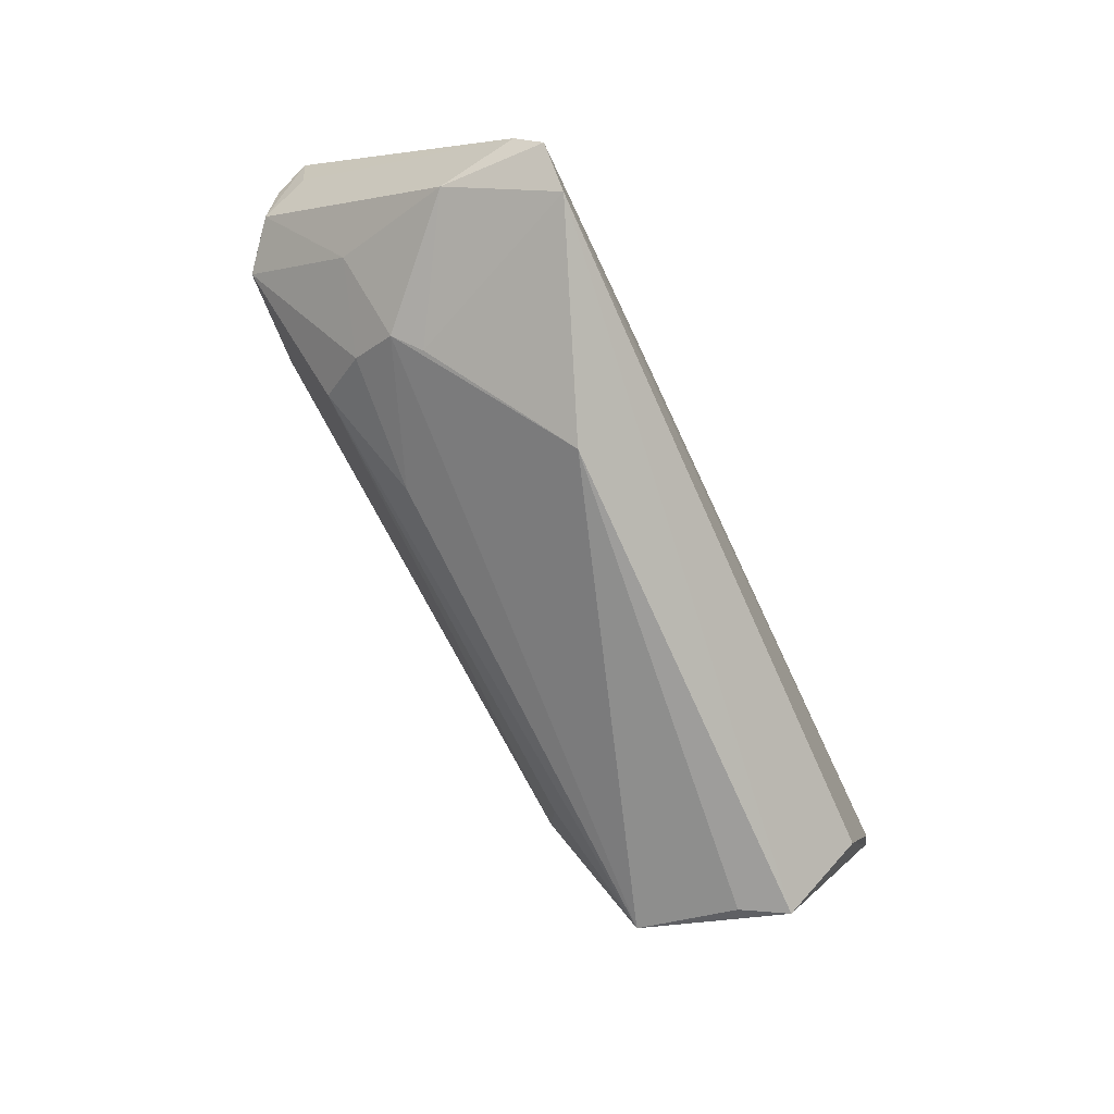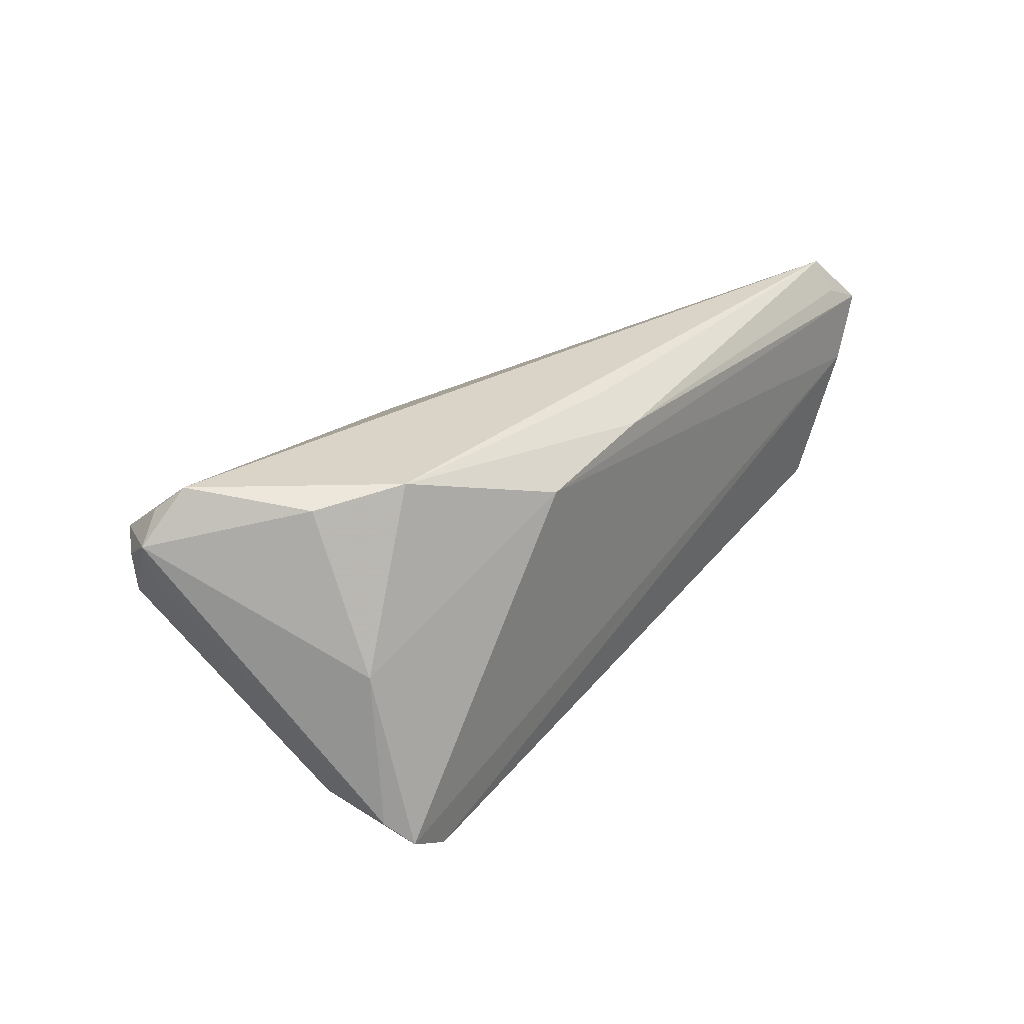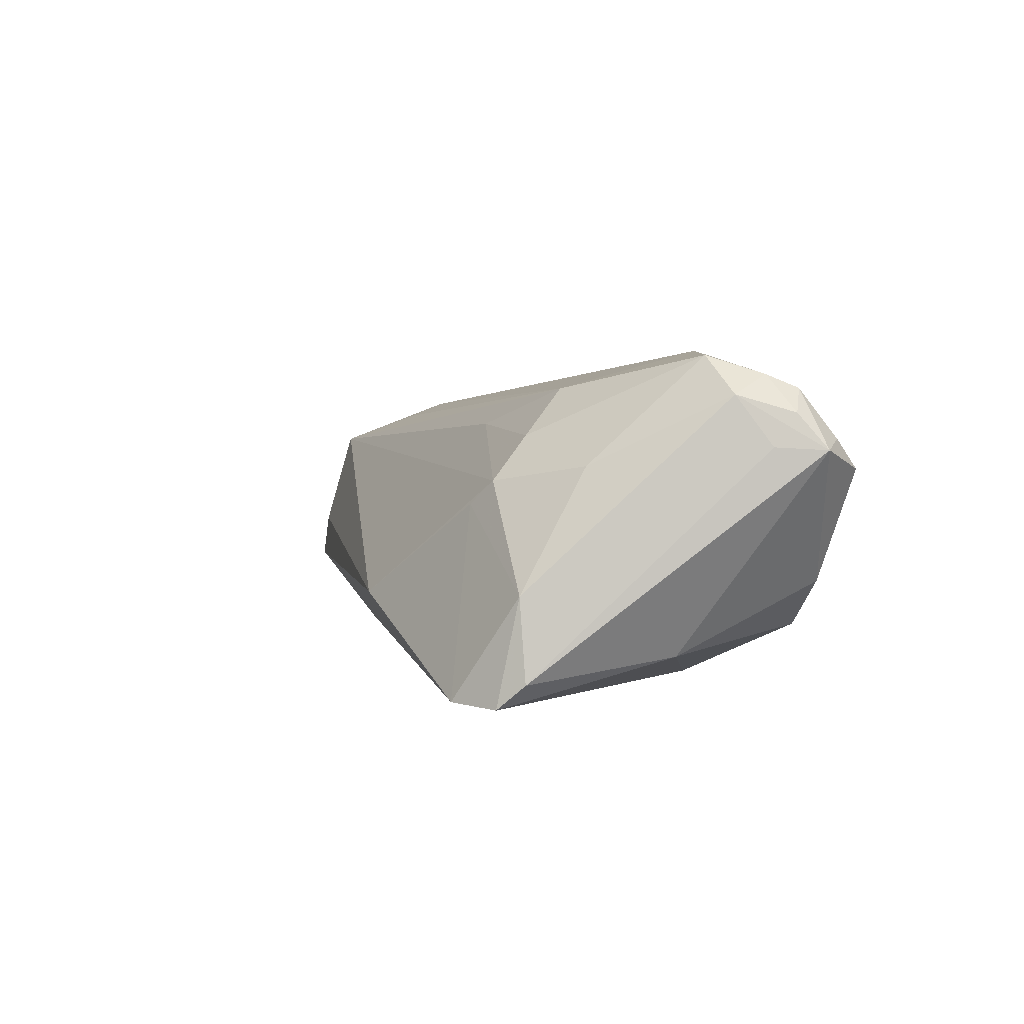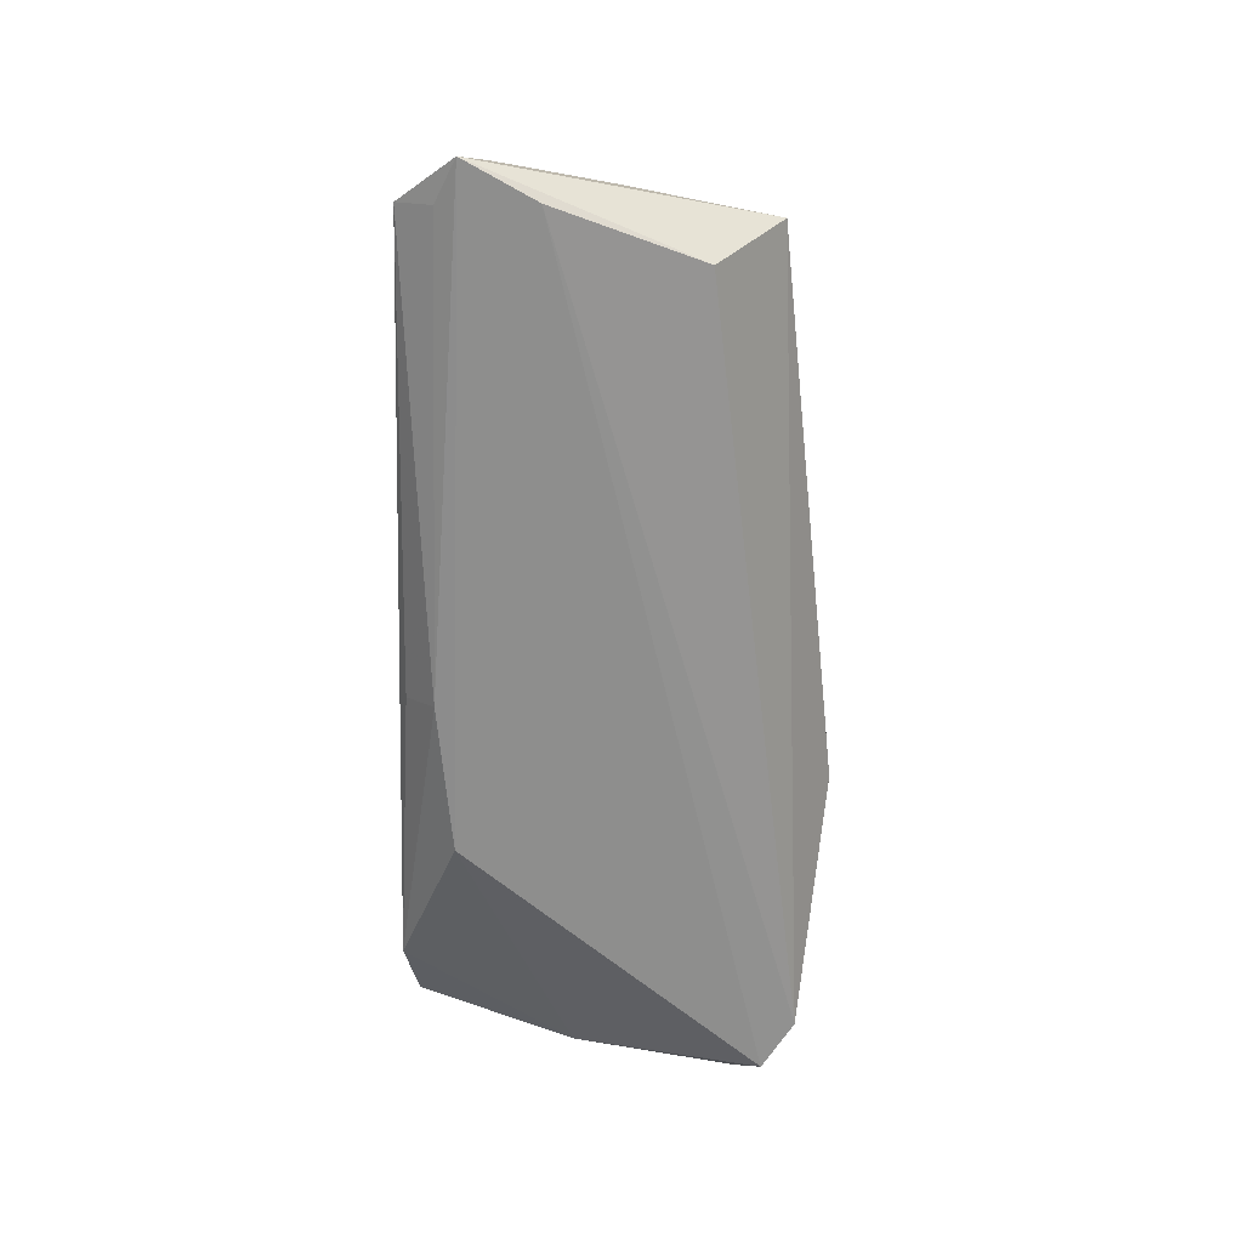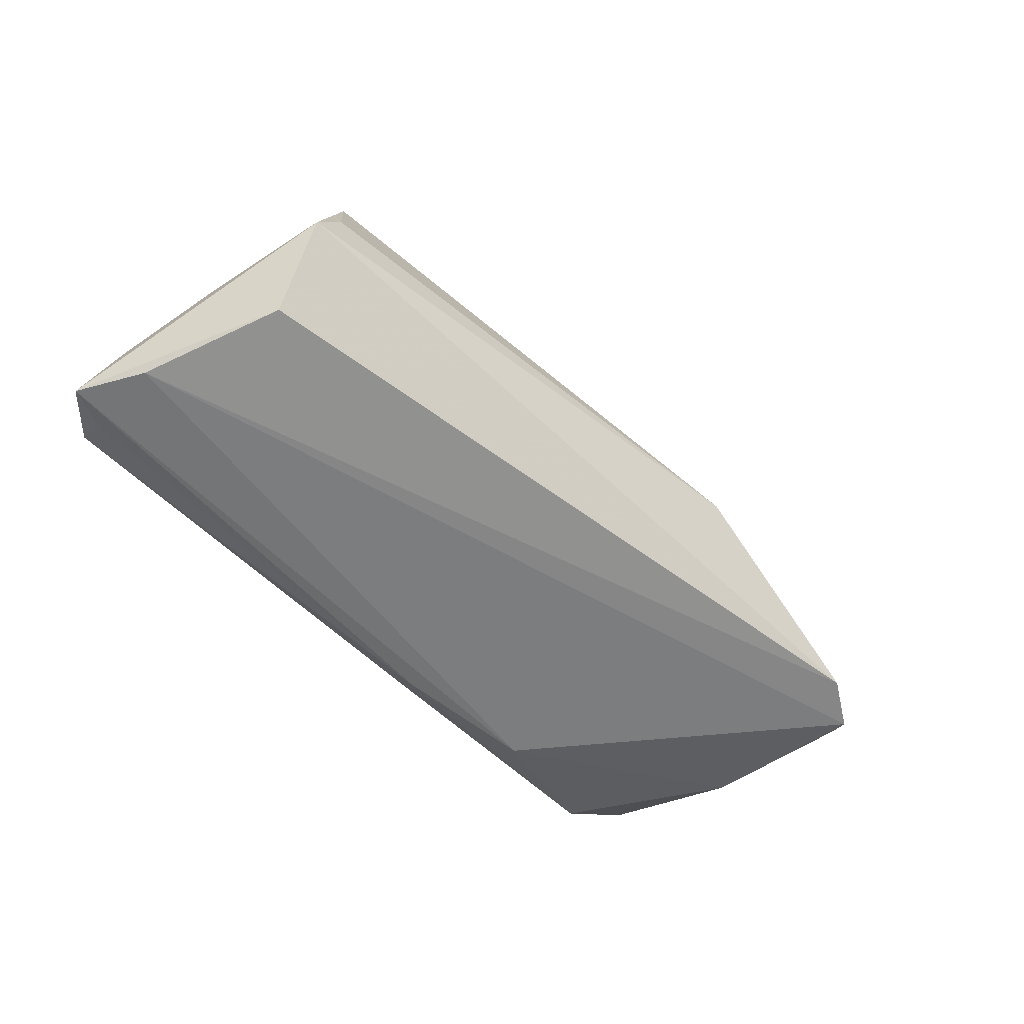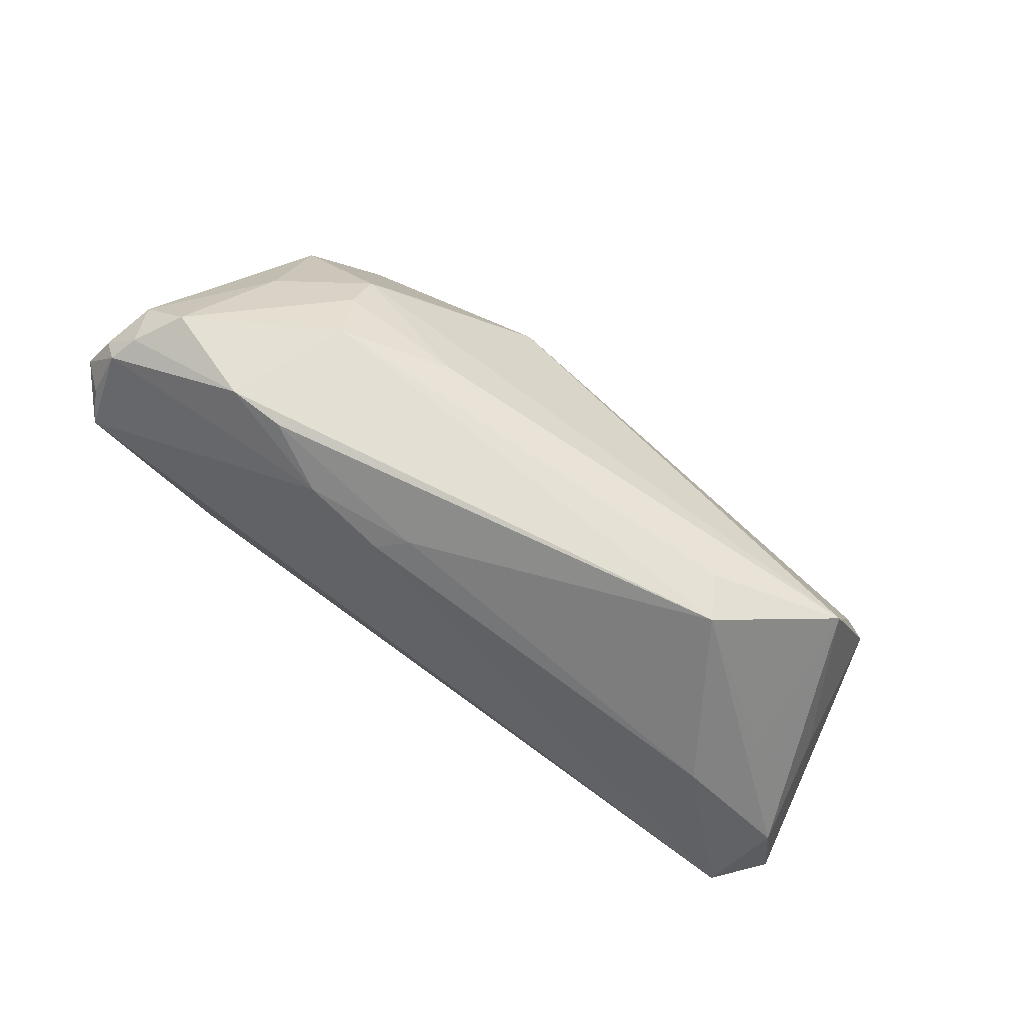
<metadata>
{"format":"obj","ext":"obj","renderer":"f3d","projection":"perspective","resolution":1024,"background":"white","views":[{"elev":-79.5,"azim":115.7,"up":"+Y"},{"elev":28.7,"azim":127.1,"up":"+Y"},{"elev":1.9,"azim":71.2,"up":"+Z"},{"elev":-64.4,"azim":-92.0,"up":"+Z"},{"elev":-58.5,"azim":-45.9,"up":"+Z"},{"elev":79.6,"azim":-144.3,"up":"+Z"}]}
</metadata>
<code>
v -0.04503 -0.01472 -0.002072
v 0.03254 -0.00939 0.01001
v -0.05262 0.01151 -0.008096
v 0.04559 0.003891 -0.01484
v 0.002253 0.02253 -0.01532
v 0.03594 0.02335 -0.01256
v -0.04617 -0.007229 -0.01759
v 0.001132 0.01925 -0.0195
v -0.05066 0.02335 -0.0155
v 0.02985 -0.00415 0.01559
v 0.03024 -0.01543 0.002052
v -0.04305 -0.01166 0.01008
v -0.05038 0.002021 -0.004959
v 0.01021 0.01564 0.01185
v 0.02053 0.01461 0.01501
v 0.03497 0.01082 0.02002
v 0.01368 -0.02335 -0.00913
v -0.04825 -0.01465 -0.007557
v 0.04346 -0.006097 0.006517
v -0.04427 0.006703 0.001515
v -0.03993 0.01475 -0.0004361
v 0.04684 -0.01438 -0.01721
v 0.05609 0.01736 0.008278
v 0.04492 -0.01712 -0.02002
v -0.05609 0.0172 -0.01896
v 0.05173 0.01587 0.01516
v -0.05116 0.0194 -0.01798
v 0.0543 0.01433 0.01239
v -0.02709 -0.006372 0.01335
v -0.02991 -0.001175 0.01521
v 0.01797 0.01705 -0.02002
v 0.05118 0.02335 0.006204
v 0.006873 0.01282 0.01349
v 0.0466 0.006843 0.01889
v 0.0526 0.02016 0.009566
v 0.04478 0.02189 -0.00678
v -0.05321 0.0149 -0.008492
v -0.05206 0.009208 -0.01947
v 0.05421 0.01161 0.008599
v 0.05213 0.007916 0.01436
v 0.04564 -0.01468 -0.007604
v 0.03324 -0.01363 0.004808
v 0.0163 -0.009011 0.01159
v 0.03925 -0.02053 -0.01968
v 0.05033 0.01248 0.01671
v 0.02812 0.01093 0.01934
f 4 31 6
f 7 18 25
f 44 18 7
f 8 31 25
f 6 31 8
f 31 4 24
f 3 37 25
f 6 8 5
f 36 4 6
f 6 32 36
f 23 4 36
f 36 32 23
f 14 32 9
f 9 32 6
f 6 5 9
f 25 37 9
f 9 5 8
f 38 7 25
f 44 7 38
f 38 24 44
f 25 31 38
f 31 24 38
f 44 24 41
f 28 40 23
f 30 10 16
f 12 43 10
f 22 4 23
f 22 24 4
f 22 41 24
f 40 41 22
f 14 9 21
f 21 9 37
f 21 37 30
f 27 8 25
f 25 9 27
f 27 9 8
f 43 12 42
f 23 32 35
f 30 16 46
f 29 10 30
f 30 12 29
f 29 12 10
f 1 12 18
f 30 37 20
f 20 12 30
f 37 12 20
f 37 3 13
f 13 12 37
f 18 12 13
f 25 18 13
f 13 3 25
f 23 40 39
f 39 22 23
f 40 22 39
f 10 43 2
f 43 42 2
f 19 41 40
f 19 42 41
f 19 2 42
f 44 41 11
f 41 42 11
f 40 28 45
f 30 46 33
f 33 21 30
f 14 21 33
f 34 19 40
f 2 19 34
f 10 2 34
f 40 45 34
f 34 45 16
f 34 16 10
f 17 42 12
f 17 11 42
f 12 1 17
f 44 11 17
f 17 18 44
f 17 1 18
f 26 45 28
f 26 28 23
f 23 35 26
f 16 45 26
f 26 35 32
f 14 33 15
f 15 33 46
f 15 32 14
f 15 46 16
f 15 26 32
f 16 26 15

</code>
